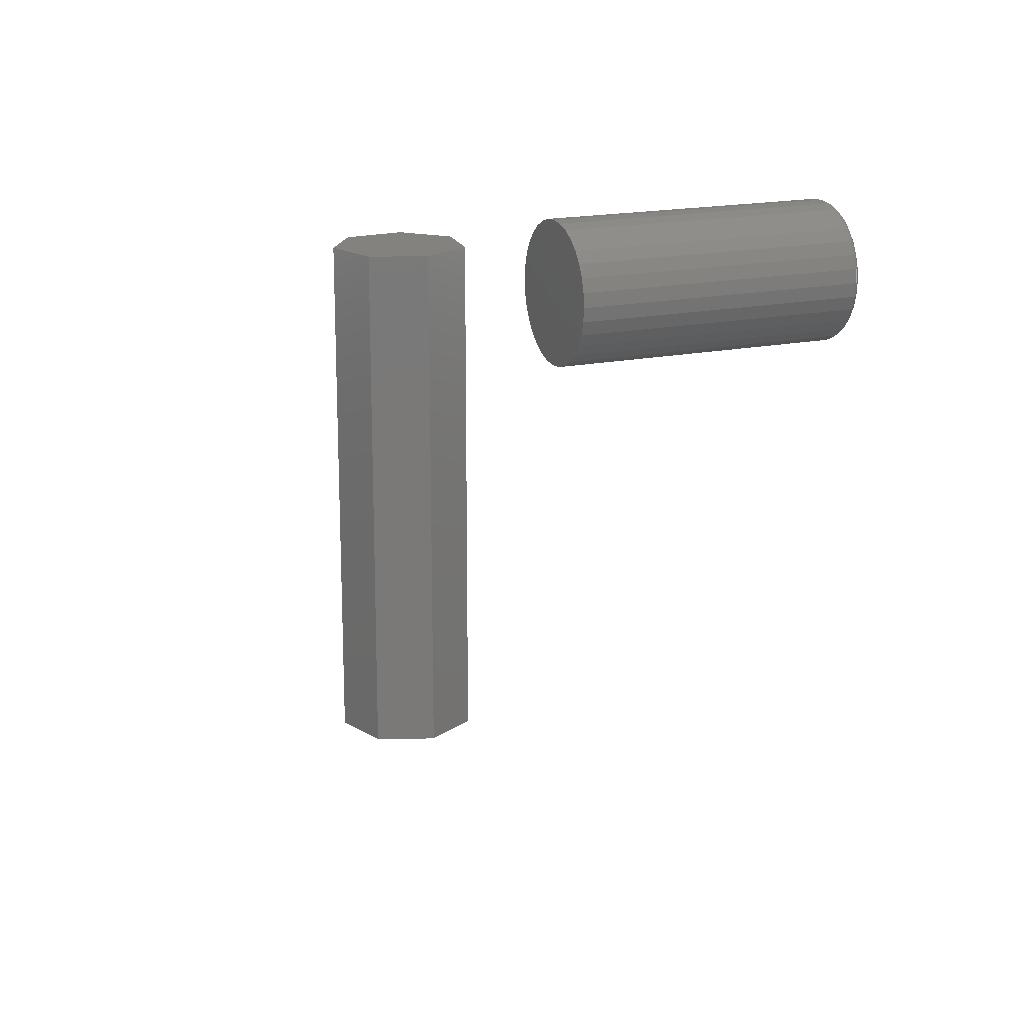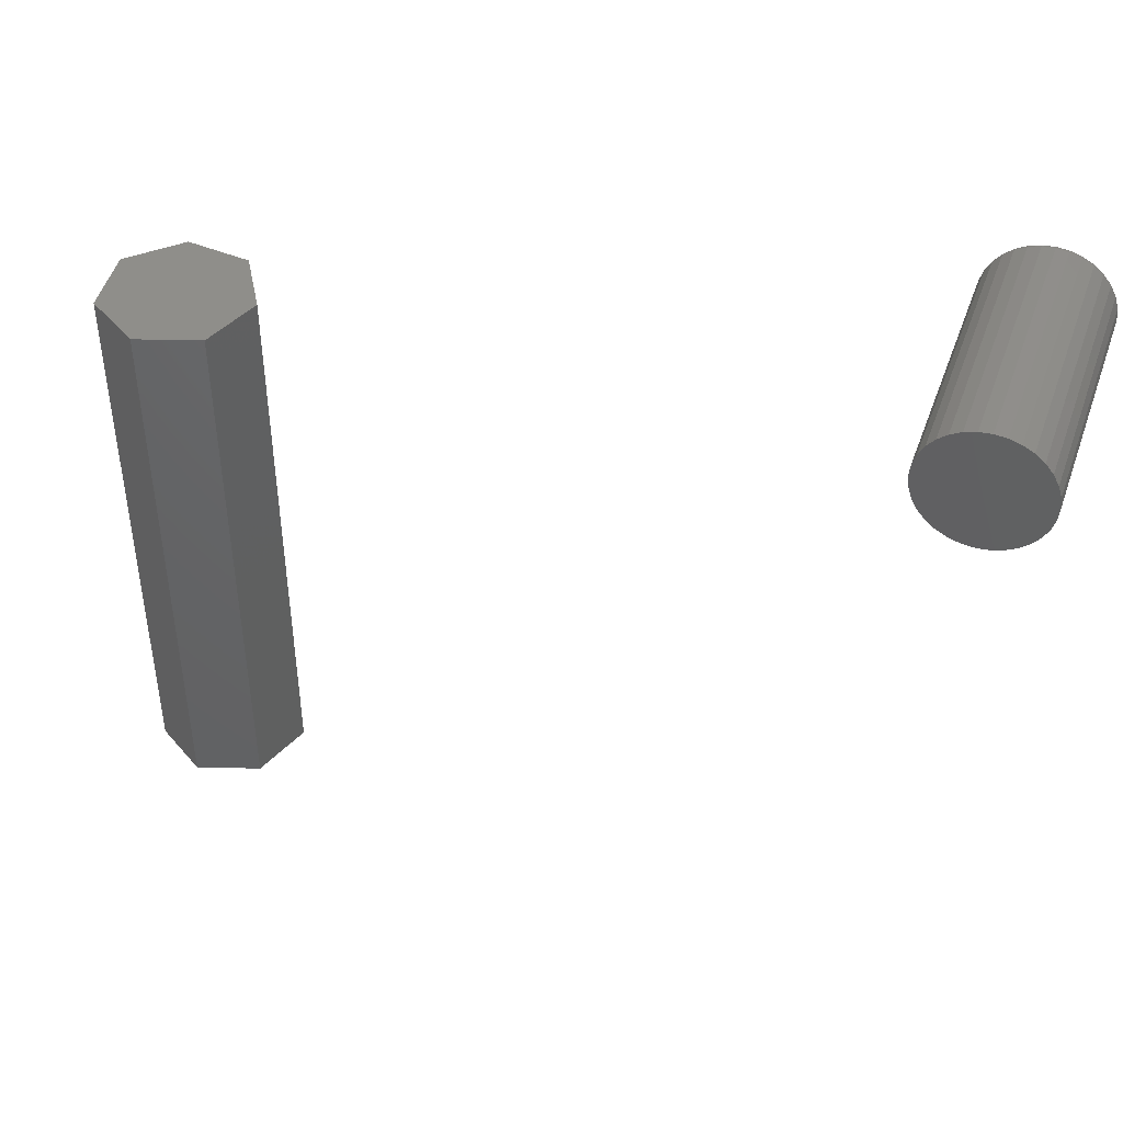
<metadata>
{"format":"stl","ext":"stl","renderer":"f3d","projection":"perspective","resolution":1024,"background":"white","views":[{"elev":17.7,"azim":67.4,"up":"+Y"},{"elev":44.4,"azim":19.1,"up":"+Y"}]}
</metadata>
<code>
# stl→obj: 334 verts, 660 faces
v -0.3006 -0.7266 0.03824
v -0.2315 -0.7266 0.04646
v -0.3516 -0.7266 0.08594
v -0.1953 -0.7266 0.1073
v -0.345 -0.7266 0.1567
v -0.22 -0.7266 0.1731
v -0.2874 -0.7266 0.1945
v -0.2874 -0.1094 0.1945
v -0.22 -0.1094 0.1731
v -0.345 -0.1094 0.1567
v -0.1953 -0.1094 0.1073
v -0.3516 -0.1094 0.08594
v -0.2315 -0.1094 0.04646
v -0.3006 -0.1094 0.03824
v 0.5347 0.06012 0
v 0.5455 0.05905 0
v 0.5239 0.05905 0
v 0.5135 0.05589 0
v 0.5559 0.05589 0
v 0.5039 0.05076 0
v 0.5655 0.05076 0
v 0.4955 0.04386 0
v 0.574 0.04386 0
v 0.4885 0.03544 0
v 0.5809 0.03544 0
v 0.4834 0.02585 0
v 0.586 0.02585 0
v 0.5809 -0.02623 0
v 0.4885 -0.02623 0
v 0.586 -0.01664 0
v 0.4955 -0.03465 0
v 0.574 -0.03465 0
v 0.5039 -0.04155 0
v 0.5655 -0.04155 0
v 0.5135 -0.04668 0
v 0.5559 -0.04668 0
v 0.5239 -0.04984 0
v 0.5455 -0.04984 0
v 0.5347 -0.0509 0
v 0.4834 -0.01664 0
v 0.4803 -0.006224 0
v 0.5891 -0.006224 0
v 0.4792 0.004605 0
v 0.5902 0.004605 0
v 0.4803 0.01543 0
v 0.5891 0.01543 0
v 0.598 0.004605 0.007812
v 0.598 0.004605 0.2656
v 0.5968 -0.007748 0.007812
v 0.5968 -0.007748 0.2656
v 0.5932 -0.01963 0.007812
v 0.5932 -0.01963 0.2656
v 0.5874 -0.03057 0.007812
v 0.5874 -0.03057 0.2656
v 0.5795 -0.04017 0.007812
v 0.5795 -0.04017 0.2656
v 0.5699 -0.04805 0.007812
v 0.5699 -0.04805 0.2656
v 0.5589 -0.0539 0.007812
v 0.5589 -0.0539 0.2656
v 0.5471 -0.0575 0.007812
v 0.5471 -0.0575 0.2656
v 0.5347 -0.05872 0.007812
v 0.5347 -0.05872 0.2656
v 0.5224 -0.0575 0.007812
v 0.5224 -0.0575 0.2656
v 0.5105 -0.0539 0.007812
v 0.5105 -0.0539 0.2656
v 0.4995 -0.04805 0.007812
v 0.4995 -0.04805 0.2656
v 0.4899 -0.04017 0.007812
v 0.4899 -0.04017 0.2656
v 0.4821 -0.03057 0.007812
v 0.4821 -0.03057 0.2656
v 0.4762 -0.01963 0.007812
v 0.4762 -0.01963 0.2656
v 0.4726 -0.007748 0.007812
v 0.4726 -0.007748 0.2656
v 0.4714 0.004605 0.007812
v 0.4714 0.004605 0.2656
v 0.4726 0.01696 0.007812
v 0.4726 0.01696 0.2656
v 0.4762 0.02884 0.007812
v 0.4762 0.02884 0.2656
v 0.4821 0.03979 0.007812
v 0.4821 0.03979 0.2656
v 0.4899 0.04938 0.007812
v 0.4899 0.04938 0.2656
v 0.4995 0.05726 0.007812
v 0.4995 0.05726 0.2656
v 0.5105 0.06311 0.007812
v 0.5105 0.06311 0.2656
v 0.5224 0.06671 0.007812
v 0.5224 0.06671 0.2656
v 0.5347 0.06793 0.007812
v 0.5347 0.06793 0.2656
v 0.5471 0.06671 0.007812
v 0.5471 0.06671 0.2656
v 0.5589 0.06311 0.007812
v 0.5589 0.06311 0.2656
v 0.5699 0.05726 0.007812
v 0.5699 0.05726 0.2656
v 0.5795 0.04938 0.007812
v 0.5795 0.04938 0.2656
v 0.5874 0.03979 0.007812
v 0.5874 0.03979 0.2656
v 0.5932 0.02884 0.007812
v 0.5932 0.02884 0.2656
v 0.5968 0.01696 0.007812
v 0.5968 0.01696 0.2656
v 0.5979 0.004605 0.006288
v 0.5967 -0.007719 0.006288
v 0.5974 0.004605 0.004823
v 0.5962 -0.007632 0.004823
v 0.5967 0.004605 0.003472
v 0.5955 -0.007491 0.003472
v 0.5957 0.004605 0.002288
v 0.5946 -0.007302 0.002288
v 0.5946 0.004605 0.001317
v 0.5934 -0.007071 0.001317
v 0.5932 0.004605 0.0005947
v 0.5921 -0.006807 0.0005947
v 0.5917 0.004605 0.0001501
v 0.5906 -0.006522 0.0001501
v 0.4727 -0.007719 0.006288
v 0.4715 0.004605 0.006288
v 0.4732 -0.007632 0.004823
v 0.472 0.004605 0.004823
v 0.4739 -0.007491 0.003472
v 0.4727 0.004605 0.003472
v 0.4748 -0.007302 0.002288
v 0.4737 0.004605 0.002288
v 0.476 -0.007071 0.001317
v 0.4749 0.004605 0.001317
v 0.4773 -0.006807 0.0005947
v 0.4762 0.004605 0.0005947
v 0.4788 -0.006522 0.0001501
v 0.4777 0.004605 0.0001501
v 0.4763 -0.01957 0.006288
v 0.4768 -0.0194 0.004823
v 0.4774 -0.01912 0.003472
v 0.4783 -0.01875 0.002288
v 0.4794 -0.0183 0.001317
v 0.4807 -0.01778 0.0005947
v 0.482 -0.01722 0.0001501
v 0.4822 -0.03049 0.006288
v 0.4825 -0.03024 0.004823
v 0.4831 -0.02984 0.003472
v 0.484 -0.0293 0.002288
v 0.4849 -0.02865 0.001317
v 0.4861 -0.0279 0.0005947
v 0.4873 -0.02708 0.0001501
v 0.49 -0.04006 0.006288
v 0.4903 -0.03975 0.004823
v 0.4909 -0.03924 0.003472
v 0.4915 -0.03855 0.002288
v 0.4924 -0.03772 0.001317
v 0.4933 -0.03676 0.0005947
v 0.4944 -0.03572 0.0001501
v 0.4996 -0.04792 0.006288
v 0.4999 -0.04755 0.004823
v 0.5003 -0.04695 0.003472
v 0.5008 -0.04614 0.002288
v 0.5015 -0.04516 0.001317
v 0.5022 -0.04404 0.0005947
v 0.503 -0.04282 0.0001501
v 0.5105 -0.05376 0.006288
v 0.5107 -0.05335 0.004823
v 0.511 -0.05268 0.003472
v 0.5113 -0.05178 0.002288
v 0.5118 -0.05069 0.001317
v 0.5123 -0.04944 0.0005947
v 0.5129 -0.04809 0.0001501
v 0.5224 -0.05735 0.006288
v 0.5225 -0.05692 0.004823
v 0.5226 -0.05621 0.003472
v 0.5228 -0.05526 0.002288
v 0.523 -0.05409 0.001317
v 0.5233 -0.05277 0.0005947
v 0.5236 -0.05133 0.0001501
v 0.5347 -0.05857 0.006288
v 0.5347 -0.05812 0.004823
v 0.5347 -0.0574 0.003472
v 0.5347 -0.05643 0.002288
v 0.5347 -0.05525 0.001317
v 0.5347 -0.05389 0.0005947
v 0.5347 -0.05243 0.0001501
v 0.547 -0.05735 0.006288
v 0.5469 -0.05692 0.004823
v 0.5468 -0.05621 0.003472
v 0.5466 -0.05526 0.002288
v 0.5464 -0.05409 0.001317
v 0.5461 -0.05277 0.0005947
v 0.5458 -0.05133 0.0001501
v 0.5589 -0.05376 0.006288
v 0.5587 -0.05335 0.004823
v 0.5584 -0.05268 0.003472
v 0.5581 -0.05178 0.002288
v 0.5576 -0.05069 0.001317
v 0.5571 -0.04944 0.0005947
v 0.5565 -0.04809 0.0001501
v 0.5698 -0.04792 0.006288
v 0.5696 -0.04755 0.004823
v 0.5692 -0.04695 0.003472
v 0.5686 -0.04614 0.002288
v 0.568 -0.04516 0.001317
v 0.5672 -0.04404 0.0005947
v 0.5664 -0.04282 0.0001501
v 0.5794 -0.04006 0.006288
v 0.5791 -0.03975 0.004823
v 0.5785 -0.03924 0.003472
v 0.5779 -0.03855 0.002288
v 0.577 -0.03772 0.001317
v 0.5761 -0.03676 0.0005947
v 0.575 -0.03572 0.0001501
v 0.5872 -0.03049 0.006288
v 0.5869 -0.03024 0.004823
v 0.5863 -0.02984 0.003472
v 0.5855 -0.0293 0.002288
v 0.5845 -0.02865 0.001317
v 0.5833 -0.0279 0.0005947
v 0.5821 -0.02708 0.0001501
v 0.5931 -0.01957 0.006288
v 0.5927 -0.0194 0.004823
v 0.592 -0.01912 0.003472
v 0.5911 -0.01875 0.002288
v 0.59 -0.0183 0.001317
v 0.5888 -0.01778 0.0005947
v 0.5874 -0.01722 0.0001501
v 0.4727 0.01693 0.006288
v 0.4732 0.01684 0.004823
v 0.4739 0.0167 0.003472
v 0.4748 0.01651 0.002288
v 0.476 0.01628 0.001317
v 0.4773 0.01602 0.0005947
v 0.4788 0.01573 0.0001501
v 0.5967 0.01693 0.006288
v 0.5962 0.01684 0.004823
v 0.5955 0.0167 0.003472
v 0.5946 0.01651 0.002288
v 0.5934 0.01628 0.001317
v 0.5921 0.01602 0.0005947
v 0.5906 0.01573 0.0001501
v 0.5931 0.02878 0.006288
v 0.5927 0.02861 0.004823
v 0.592 0.02833 0.003472
v 0.5911 0.02796 0.002288
v 0.59 0.02751 0.001317
v 0.5888 0.02699 0.0005947
v 0.5874 0.02643 0.0001501
v 0.5872 0.0397 0.006288
v 0.5869 0.03945 0.004823
v 0.5863 0.03905 0.003472
v 0.5855 0.03851 0.002288
v 0.5845 0.03786 0.001317
v 0.5833 0.03711 0.0005947
v 0.5821 0.03629 0.0001501
v 0.5794 0.04927 0.006288
v 0.5791 0.04896 0.004823
v 0.5785 0.04845 0.003472
v 0.5779 0.04776 0.002288
v 0.577 0.04693 0.001317
v 0.5761 0.04597 0.0005947
v 0.575 0.04493 0.0001501
v 0.5698 0.05713 0.006288
v 0.5696 0.05676 0.004823
v 0.5692 0.05616 0.003472
v 0.5686 0.05535 0.002288
v 0.568 0.05437 0.001317
v 0.5672 0.05325 0.0005947
v 0.5664 0.05203 0.0001501
v 0.5589 0.06297 0.006288
v 0.5587 0.06256 0.004823
v 0.5584 0.06189 0.003472
v 0.5581 0.06099 0.002288
v 0.5576 0.0599 0.001317
v 0.5571 0.05865 0.0005947
v 0.5565 0.0573 0.0001501
v 0.547 0.06656 0.006288
v 0.5469 0.06613 0.004823
v 0.5468 0.06542 0.003472
v 0.5466 0.06447 0.002288
v 0.5464 0.06331 0.001317
v 0.5461 0.06198 0.0005947
v 0.5458 0.06054 0.0001501
v 0.5347 0.06778 0.006288
v 0.5347 0.06733 0.004823
v 0.5347 0.06661 0.003472
v 0.5347 0.06564 0.002288
v 0.5347 0.06446 0.001317
v 0.5347 0.0631 0.0005947
v 0.5347 0.06164 0.0001501
v 0.5224 0.06656 0.006288
v 0.5225 0.06613 0.004823
v 0.5226 0.06542 0.003472
v 0.5228 0.06447 0.002288
v 0.523 0.06331 0.001317
v 0.5233 0.06198 0.0005947
v 0.5236 0.06054 0.0001501
v 0.5105 0.06297 0.006288
v 0.5107 0.06256 0.004823
v 0.511 0.06189 0.003472
v 0.5113 0.06099 0.002288
v 0.5118 0.0599 0.001317
v 0.5123 0.05865 0.0005947
v 0.5129 0.0573 0.0001501
v 0.4996 0.05713 0.006288
v 0.4999 0.05676 0.004823
v 0.5003 0.05616 0.003472
v 0.5008 0.05535 0.002288
v 0.5015 0.05437 0.001317
v 0.5022 0.05325 0.0005947
v 0.503 0.05203 0.0001501
v 0.49 0.04927 0.006288
v 0.4903 0.04896 0.004823
v 0.4909 0.04845 0.003472
v 0.4915 0.04776 0.002288
v 0.4924 0.04693 0.001317
v 0.4933 0.04597 0.0005947
v 0.4944 0.04493 0.0001501
v 0.4822 0.0397 0.006288
v 0.4825 0.03945 0.004823
v 0.4831 0.03905 0.003472
v 0.484 0.03851 0.002288
v 0.4849 0.03786 0.001317
v 0.4861 0.03711 0.0005947
v 0.4873 0.03629 0.0001501
v 0.4763 0.02878 0.006288
v 0.4768 0.02861 0.004823
v 0.4774 0.02833 0.003472
v 0.4783 0.02796 0.002288
v 0.4794 0.02751 0.001317
v 0.4807 0.02699 0.0005947
v 0.482 0.02643 0.0001501
f 1 2 3
f 3 2 4
f 3 4 5
f 5 4 6
f 5 6 7
f 8 9 10
f 10 9 11
f 10 11 12
f 12 11 13
f 12 13 14
f 10 12 5
f 5 12 3
f 8 10 7
f 7 10 5
f 9 8 6
f 6 8 7
f 11 9 4
f 4 9 6
f 13 11 2
f 2 11 4
f 14 13 1
f 1 13 2
f 12 14 3
f 3 14 1
f 15 16 17
f 18 17 16
f 19 18 16
f 20 18 19
f 21 20 19
f 22 20 21
f 23 22 21
f 24 22 23
f 25 24 23
f 26 24 25
f 27 26 25
f 28 29 30
f 31 29 28
f 32 31 28
f 33 31 32
f 34 33 32
f 35 33 34
f 36 35 34
f 37 35 36
f 38 37 36
f 39 37 38
f 29 40 30
f 30 40 41
f 30 41 42
f 42 41 43
f 42 43 44
f 44 43 45
f 44 45 46
f 46 45 26
f 46 26 27
f 47 48 49
f 49 48 50
f 49 50 51
f 51 50 52
f 51 52 53
f 53 52 54
f 53 54 55
f 55 54 56
f 55 56 57
f 57 56 58
f 57 58 59
f 59 58 60
f 59 60 61
f 61 60 62
f 61 62 63
f 63 62 64
f 63 64 65
f 65 64 66
f 65 66 67
f 67 66 68
f 67 68 69
f 69 68 70
f 69 70 71
f 71 70 72
f 71 72 73
f 73 72 74
f 73 74 75
f 75 74 76
f 75 76 77
f 77 76 78
f 77 78 79
f 79 78 80
f 79 80 81
f 81 80 82
f 81 82 83
f 83 82 84
f 83 84 85
f 85 84 86
f 85 86 87
f 87 86 88
f 87 88 89
f 89 88 90
f 89 90 91
f 91 90 92
f 91 92 93
f 93 92 94
f 93 94 95
f 95 94 96
f 95 96 97
f 97 96 98
f 97 98 99
f 99 98 100
f 99 100 101
f 101 100 102
f 101 102 103
f 103 102 104
f 103 104 105
f 105 104 106
f 105 106 107
f 107 106 108
f 107 108 109
f 109 108 110
f 109 110 47
f 47 110 48
f 47 49 111
f 111 49 112
f 111 112 113
f 113 112 114
f 113 114 115
f 115 114 116
f 115 116 117
f 117 116 118
f 117 118 119
f 119 118 120
f 119 120 121
f 121 120 122
f 121 122 123
f 123 122 124
f 123 124 44
f 44 124 42
f 77 79 125
f 125 79 126
f 125 126 127
f 127 126 128
f 127 128 129
f 129 128 130
f 129 130 131
f 131 130 132
f 131 132 133
f 133 132 134
f 133 134 135
f 135 134 136
f 135 136 137
f 137 136 138
f 137 138 41
f 41 138 43
f 75 77 139
f 139 77 125
f 139 125 140
f 140 125 127
f 140 127 141
f 141 127 129
f 141 129 142
f 142 129 131
f 142 131 143
f 143 131 133
f 143 133 144
f 144 133 135
f 144 135 145
f 145 135 137
f 145 137 40
f 40 137 41
f 73 75 146
f 146 75 139
f 146 139 147
f 147 139 140
f 147 140 148
f 148 140 141
f 148 141 149
f 149 141 142
f 149 142 150
f 150 142 143
f 150 143 151
f 151 143 144
f 151 144 152
f 152 144 145
f 152 145 29
f 29 145 40
f 71 73 153
f 153 73 146
f 153 146 154
f 154 146 147
f 154 147 155
f 155 147 148
f 155 148 156
f 156 148 149
f 156 149 157
f 157 149 150
f 157 150 158
f 158 150 151
f 158 151 159
f 159 151 152
f 159 152 31
f 31 152 29
f 69 71 160
f 160 71 153
f 160 153 161
f 161 153 154
f 161 154 162
f 162 154 155
f 162 155 163
f 163 155 156
f 163 156 164
f 164 156 157
f 164 157 165
f 165 157 158
f 165 158 166
f 166 158 159
f 166 159 33
f 33 159 31
f 67 69 167
f 167 69 160
f 167 160 168
f 168 160 161
f 168 161 169
f 169 161 162
f 169 162 170
f 170 162 163
f 170 163 171
f 171 163 164
f 171 164 172
f 172 164 165
f 172 165 173
f 173 165 166
f 173 166 35
f 35 166 33
f 65 67 174
f 174 67 167
f 174 167 175
f 175 167 168
f 175 168 176
f 176 168 169
f 176 169 177
f 177 169 170
f 177 170 178
f 178 170 171
f 178 171 179
f 179 171 172
f 179 172 180
f 180 172 173
f 180 173 37
f 37 173 35
f 63 65 181
f 181 65 174
f 181 174 182
f 182 174 175
f 182 175 183
f 183 175 176
f 183 176 184
f 184 176 177
f 184 177 185
f 185 177 178
f 185 178 186
f 186 178 179
f 186 179 187
f 187 179 180
f 187 180 39
f 39 180 37
f 61 63 188
f 188 63 181
f 188 181 189
f 189 181 182
f 189 182 190
f 190 182 183
f 190 183 191
f 191 183 184
f 191 184 192
f 192 184 185
f 192 185 193
f 193 185 186
f 193 186 194
f 194 186 187
f 194 187 38
f 38 187 39
f 59 61 195
f 195 61 188
f 195 188 196
f 196 188 189
f 196 189 197
f 197 189 190
f 197 190 198
f 198 190 191
f 198 191 199
f 199 191 192
f 199 192 200
f 200 192 193
f 200 193 201
f 201 193 194
f 201 194 36
f 36 194 38
f 57 59 202
f 202 59 195
f 202 195 203
f 203 195 196
f 203 196 204
f 204 196 197
f 204 197 205
f 205 197 198
f 205 198 206
f 206 198 199
f 206 199 207
f 207 199 200
f 207 200 208
f 208 200 201
f 208 201 34
f 34 201 36
f 55 57 209
f 209 57 202
f 209 202 210
f 210 202 203
f 210 203 211
f 211 203 204
f 211 204 212
f 212 204 205
f 212 205 213
f 213 205 206
f 213 206 214
f 214 206 207
f 214 207 215
f 215 207 208
f 215 208 32
f 32 208 34
f 53 55 216
f 216 55 209
f 216 209 217
f 217 209 210
f 217 210 218
f 218 210 211
f 218 211 219
f 219 211 212
f 219 212 220
f 220 212 213
f 220 213 221
f 221 213 214
f 221 214 222
f 222 214 215
f 222 215 28
f 28 215 32
f 51 53 223
f 223 53 216
f 223 216 224
f 224 216 217
f 224 217 225
f 225 217 218
f 225 218 226
f 226 218 219
f 226 219 227
f 227 219 220
f 227 220 228
f 228 220 221
f 228 221 229
f 229 221 222
f 229 222 30
f 30 222 28
f 49 51 112
f 112 51 223
f 112 223 114
f 114 223 224
f 114 224 116
f 116 224 225
f 116 225 118
f 118 225 226
f 118 226 120
f 120 226 227
f 120 227 122
f 122 227 228
f 122 228 124
f 124 228 229
f 124 229 42
f 42 229 30
f 79 81 126
f 126 81 230
f 126 230 128
f 128 230 231
f 128 231 130
f 130 231 232
f 130 232 132
f 132 232 233
f 132 233 134
f 134 233 234
f 134 234 136
f 136 234 235
f 136 235 138
f 138 235 236
f 138 236 43
f 43 236 45
f 109 47 237
f 237 47 111
f 237 111 238
f 238 111 113
f 238 113 239
f 239 113 115
f 239 115 240
f 240 115 117
f 240 117 241
f 241 117 119
f 241 119 242
f 242 119 121
f 242 121 243
f 243 121 123
f 243 123 46
f 46 123 44
f 107 109 244
f 244 109 237
f 244 237 245
f 245 237 238
f 245 238 246
f 246 238 239
f 246 239 247
f 247 239 240
f 247 240 248
f 248 240 241
f 248 241 249
f 249 241 242
f 249 242 250
f 250 242 243
f 250 243 27
f 27 243 46
f 105 107 251
f 251 107 244
f 251 244 252
f 252 244 245
f 252 245 253
f 253 245 246
f 253 246 254
f 254 246 247
f 254 247 255
f 255 247 248
f 255 248 256
f 256 248 249
f 256 249 257
f 257 249 250
f 257 250 25
f 25 250 27
f 103 105 258
f 258 105 251
f 258 251 259
f 259 251 252
f 259 252 260
f 260 252 253
f 260 253 261
f 261 253 254
f 261 254 262
f 262 254 255
f 262 255 263
f 263 255 256
f 263 256 264
f 264 256 257
f 264 257 23
f 23 257 25
f 101 103 265
f 265 103 258
f 265 258 266
f 266 258 259
f 266 259 267
f 267 259 260
f 267 260 268
f 268 260 261
f 268 261 269
f 269 261 262
f 269 262 270
f 270 262 263
f 270 263 271
f 271 263 264
f 271 264 21
f 21 264 23
f 99 101 272
f 272 101 265
f 272 265 273
f 273 265 266
f 273 266 274
f 274 266 267
f 274 267 275
f 275 267 268
f 275 268 276
f 276 268 269
f 276 269 277
f 277 269 270
f 277 270 278
f 278 270 271
f 278 271 19
f 19 271 21
f 97 99 279
f 279 99 272
f 279 272 280
f 280 272 273
f 280 273 281
f 281 273 274
f 281 274 282
f 282 274 275
f 282 275 283
f 283 275 276
f 283 276 284
f 284 276 277
f 284 277 285
f 285 277 278
f 285 278 16
f 16 278 19
f 95 97 286
f 286 97 279
f 286 279 287
f 287 279 280
f 287 280 288
f 288 280 281
f 288 281 289
f 289 281 282
f 289 282 290
f 290 282 283
f 290 283 291
f 291 283 284
f 291 284 292
f 292 284 285
f 292 285 15
f 15 285 16
f 93 95 293
f 293 95 286
f 293 286 294
f 294 286 287
f 294 287 295
f 295 287 288
f 295 288 296
f 296 288 289
f 296 289 297
f 297 289 290
f 297 290 298
f 298 290 291
f 298 291 299
f 299 291 292
f 299 292 17
f 17 292 15
f 91 93 300
f 300 93 293
f 300 293 301
f 301 293 294
f 301 294 302
f 302 294 295
f 302 295 303
f 303 295 296
f 303 296 304
f 304 296 297
f 304 297 305
f 305 297 298
f 305 298 306
f 306 298 299
f 306 299 18
f 18 299 17
f 89 91 307
f 307 91 300
f 307 300 308
f 308 300 301
f 308 301 309
f 309 301 302
f 309 302 310
f 310 302 303
f 310 303 311
f 311 303 304
f 311 304 312
f 312 304 305
f 312 305 313
f 313 305 306
f 313 306 20
f 20 306 18
f 87 89 314
f 314 89 307
f 314 307 315
f 315 307 308
f 315 308 316
f 316 308 309
f 316 309 317
f 317 309 310
f 317 310 318
f 318 310 311
f 318 311 319
f 319 311 312
f 319 312 320
f 320 312 313
f 320 313 22
f 22 313 20
f 85 87 321
f 321 87 314
f 321 314 322
f 322 314 315
f 322 315 323
f 323 315 316
f 323 316 324
f 324 316 317
f 324 317 325
f 325 317 318
f 325 318 326
f 326 318 319
f 326 319 327
f 327 319 320
f 327 320 24
f 24 320 22
f 83 85 328
f 328 85 321
f 328 321 329
f 329 321 322
f 329 322 330
f 330 322 323
f 330 323 331
f 331 323 324
f 331 324 332
f 332 324 325
f 332 325 333
f 333 325 326
f 333 326 334
f 334 326 327
f 334 327 26
f 26 327 24
f 81 83 230
f 230 83 328
f 230 328 231
f 231 328 329
f 231 329 232
f 232 329 330
f 232 330 233
f 233 330 331
f 233 331 234
f 234 331 332
f 234 332 235
f 235 332 333
f 235 333 236
f 236 333 334
f 236 334 45
f 45 334 26
f 94 98 96
f 98 94 92
f 98 92 100
f 100 92 90
f 100 90 102
f 102 90 88
f 102 88 104
f 104 88 86
f 104 86 106
f 54 72 56
f 56 72 70
f 56 70 58
f 58 70 68
f 58 68 60
f 60 68 66
f 60 66 62
f 62 66 64
f 106 86 108
f 108 86 84
f 108 84 110
f 110 84 82
f 110 82 48
f 48 82 80
f 48 80 50
f 50 80 78
f 50 78 52
f 52 78 76
f 52 76 54
f 54 76 74
f 54 74 72

</code>
